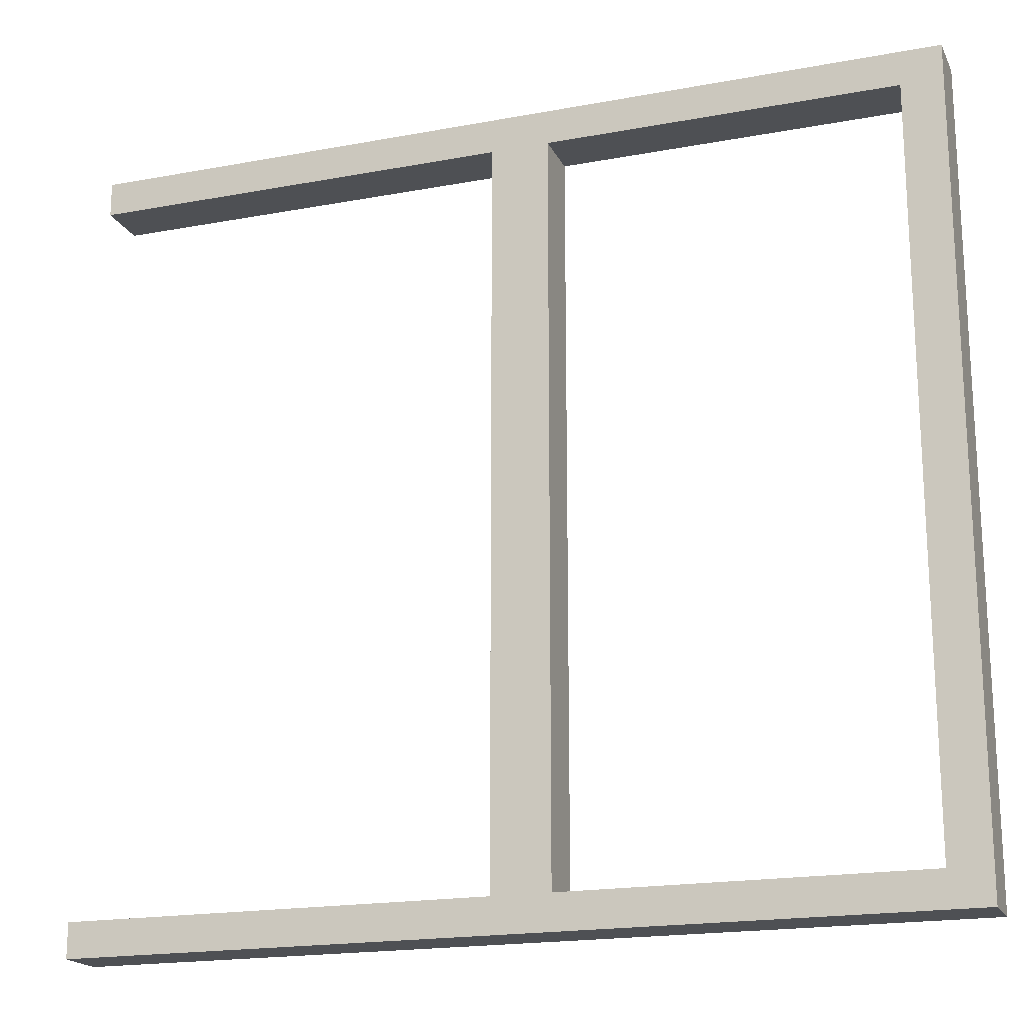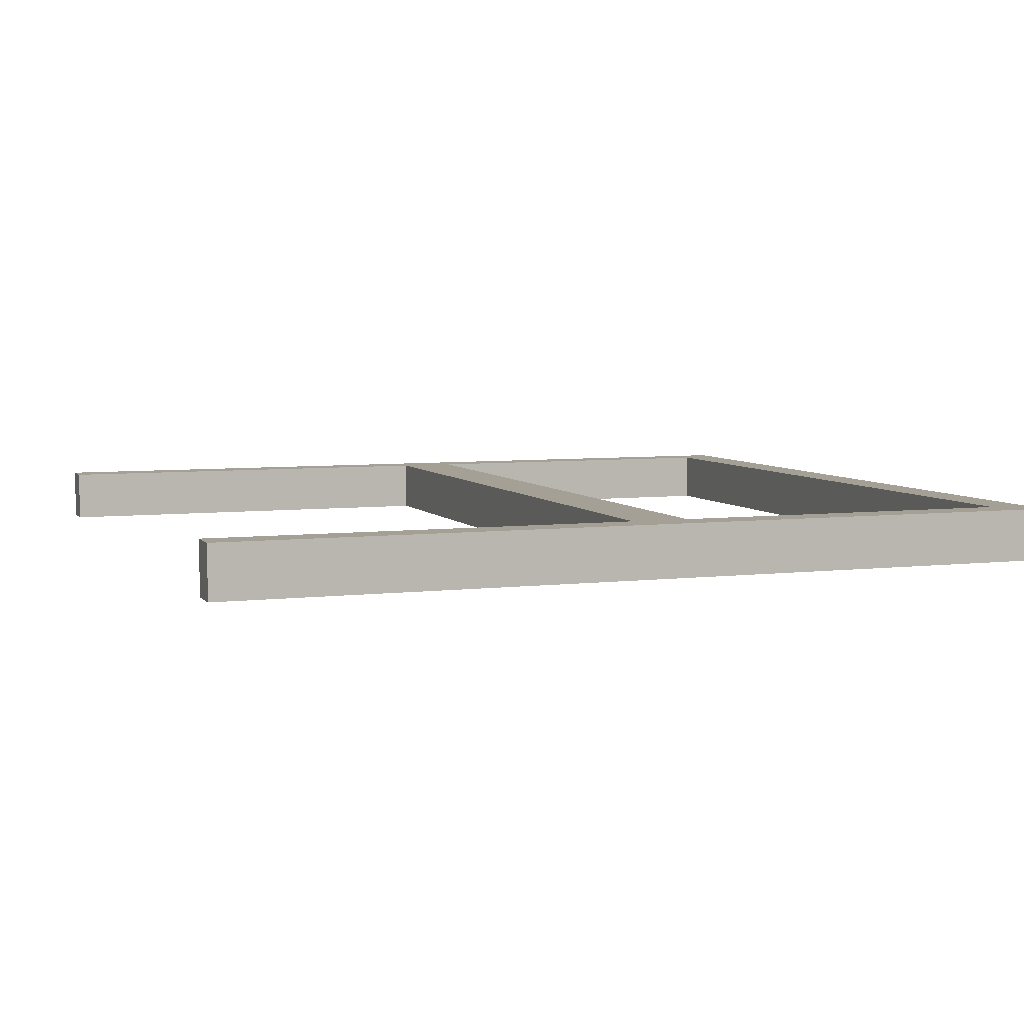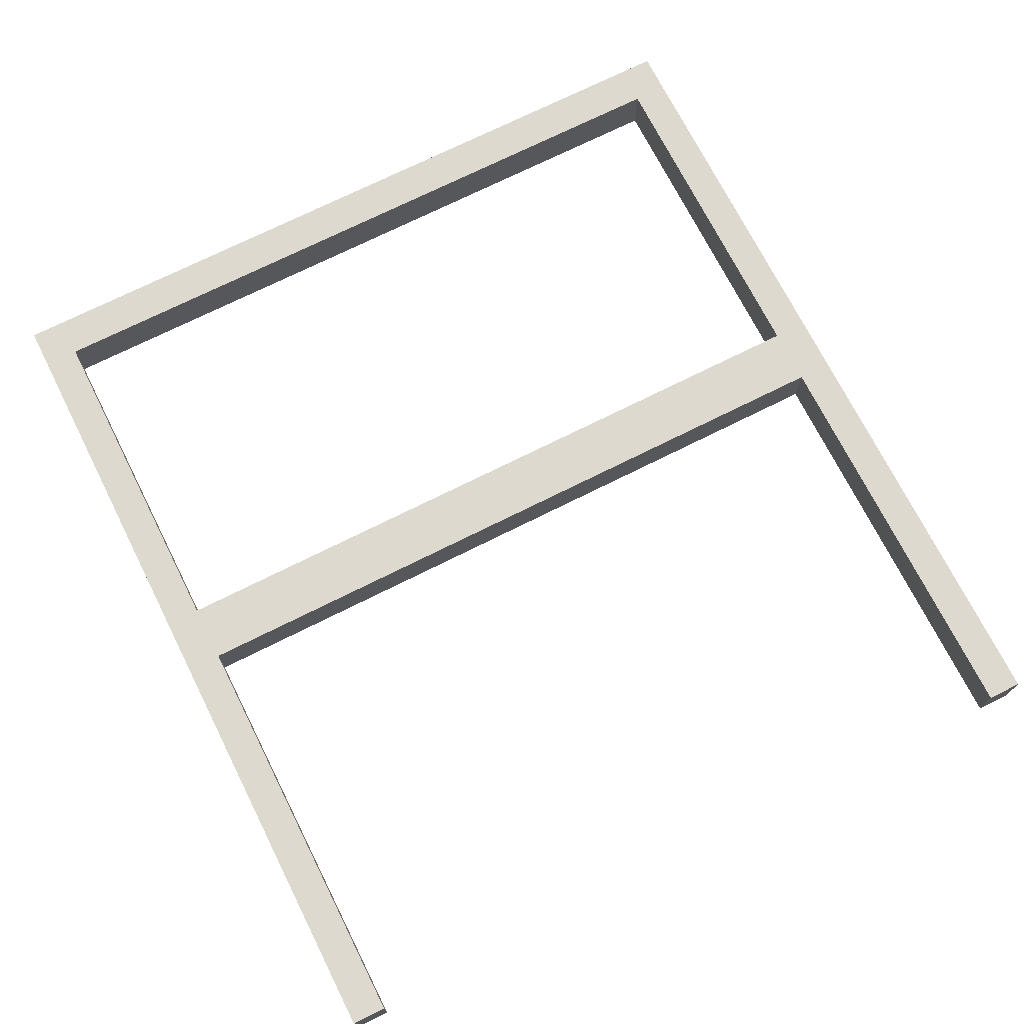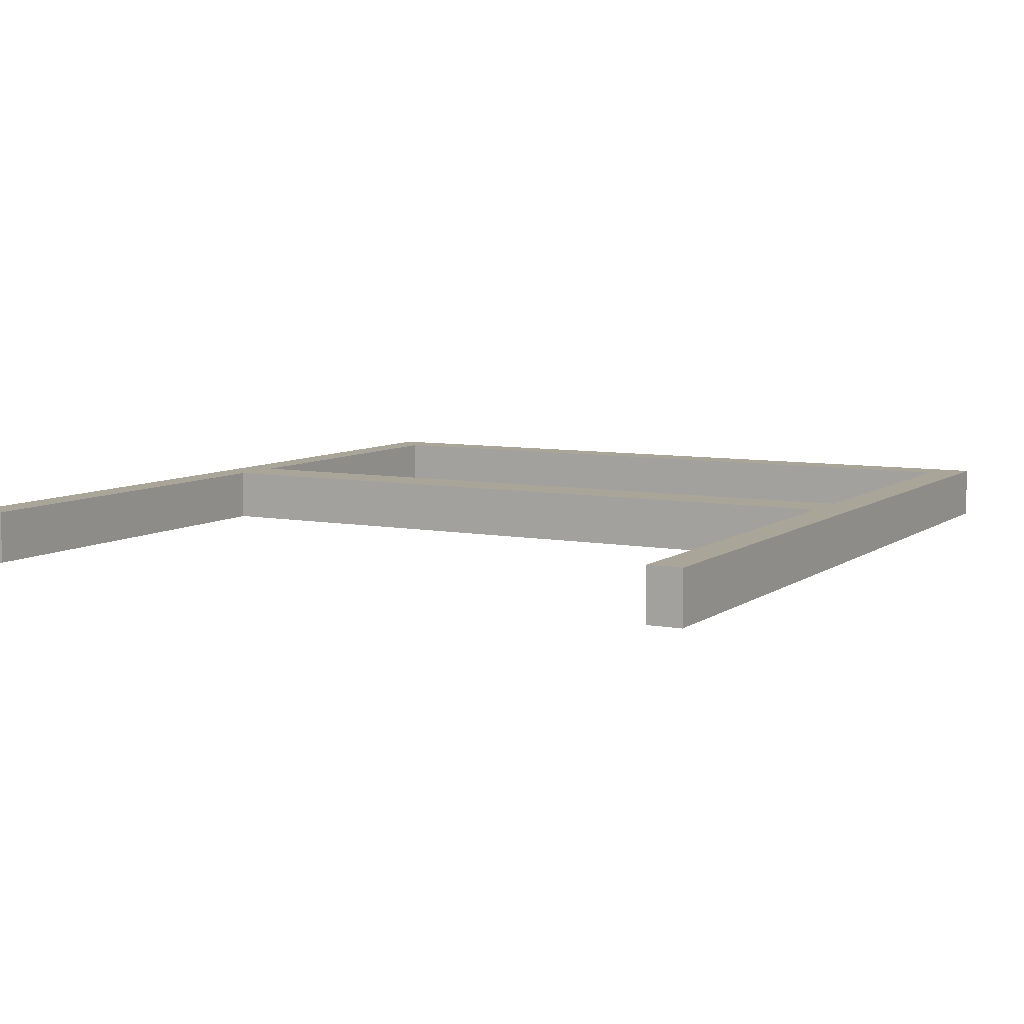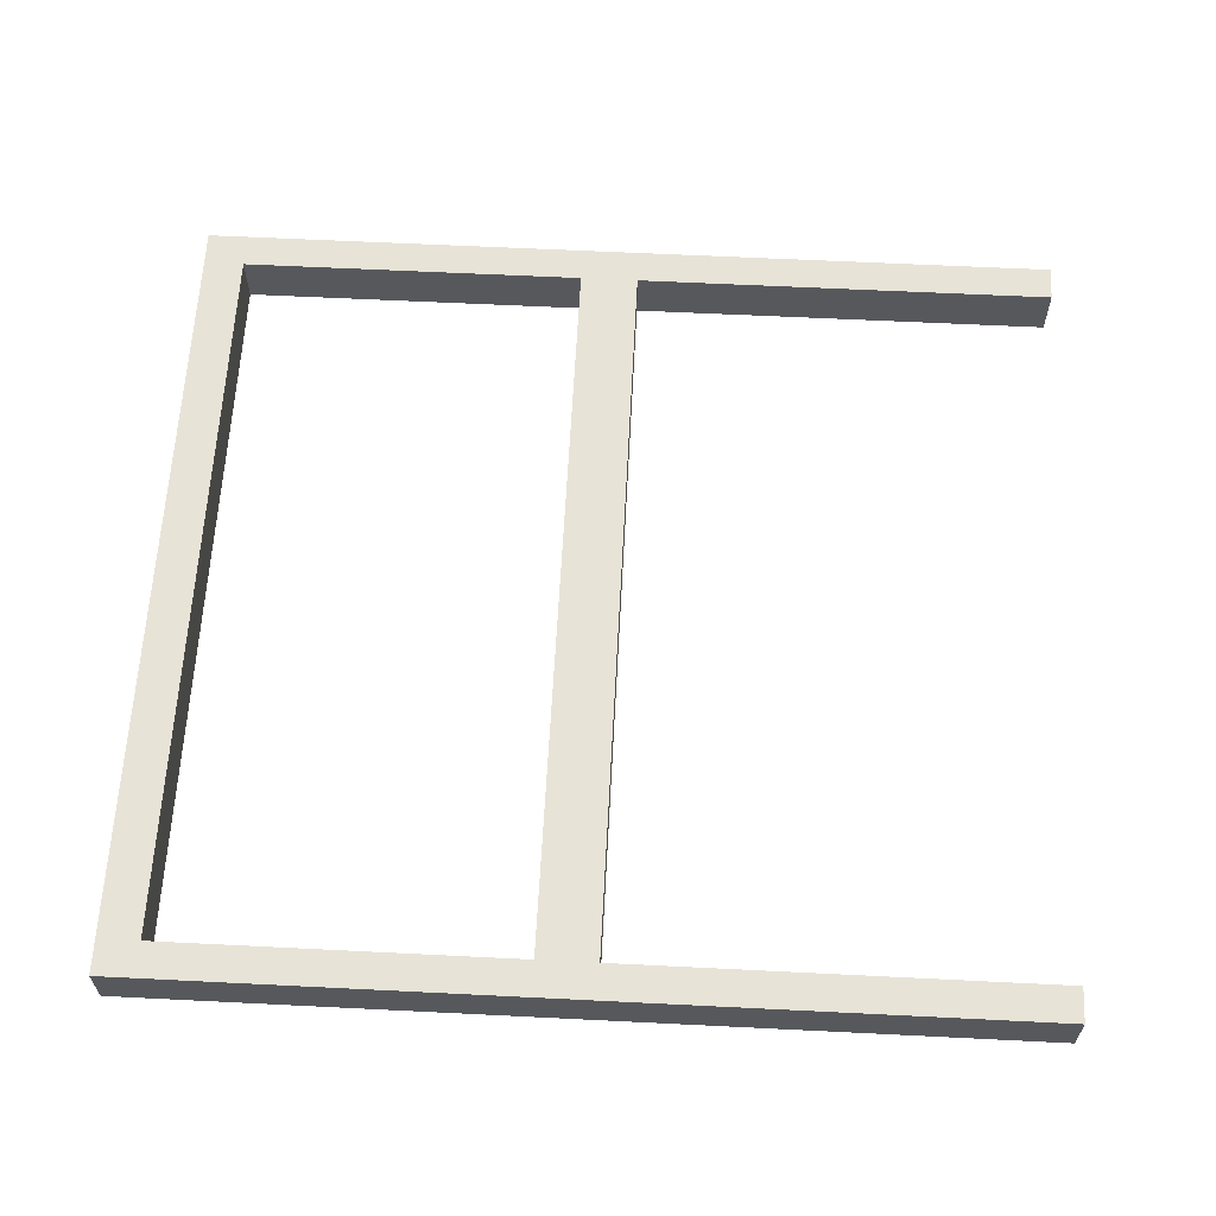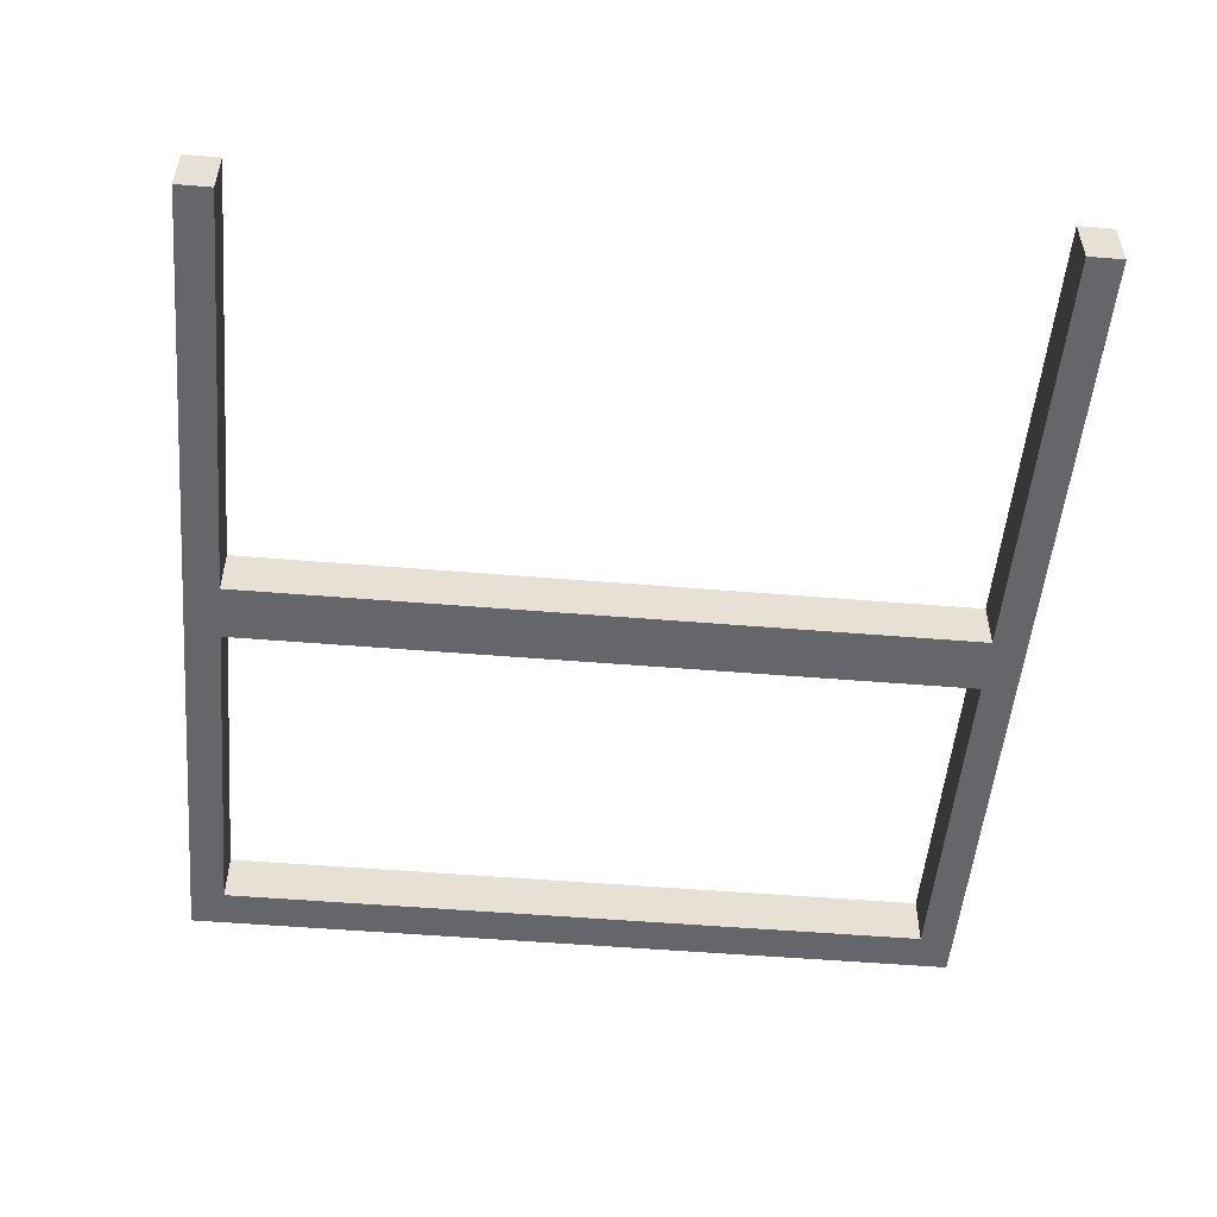
<metadata>
{"format":"obj","ext":"obj","renderer":"f3d","projection":"perspective","resolution":1024,"background":"white","views":[{"elev":-18.9,"azim":19.5,"up":"+Z"},{"elev":5.8,"azim":-20.3,"up":"+Y"},{"elev":71.8,"azim":-116.7,"up":"+Y"},{"elev":7.4,"azim":-61.5,"up":"+Y"},{"elev":61.7,"azim":-177.1,"up":"+Y"},{"elev":-51.9,"azim":-95.1,"up":"+Y"}]}
</metadata>
<code>
v 0.375 0 -6.95
v 0.375 0 -6.35
v 0.375 0.912 -6.35
v 0.375 0.912 -6.95
v 0.375 0 6.35
v 0.375 0 6.95
v 0.375 0.912 6.95
v 0.375 0.912 6.35
v 7.675 0 -6.35
v 7.675 0.912 -6.35
v 0.375 0.912 -6.35
v 0.375 0 -6.35
v 0.375 0 6.95
v 15.38 0 6.95
v 15.38 0.912 6.95
v 0.375 0.912 6.95
v 15.38 0 -6.95
v 0.375 0 -6.95
v 0.375 0.912 -6.95
v 15.38 0.912 -6.95
v 15.38 0.912 6.95
v 15.38 0.912 -6.95
v 0.375 0.912 -6.95
v 0.375 0.912 -6.35
v 7.675 0.912 -6.35
v 7.675 0.912 6.35
v 0.375 0.912 6.35
v 0.375 0.912 6.95
v 14.68 0.912 -6.35
v 14.68 0.912 6.35
v 8.675 0.912 6.35
v 8.675 0.912 -6.35
v 7.675 0.912 6.35
v 7.675 0 6.35
v 0.375 0 6.35
v 0.375 0.912 6.35
v 14.68 0 -6.35
v 8.675 0 -6.35
v 8.675 0 6.35
v 14.68 0 6.35
v 15.38 0 -6.95
v 15.38 0 6.95
v 0.375 0 6.95
v 0.375 0 6.35
v 7.675 0 6.35
v 7.675 0 -6.35
v 0.375 0 -6.35
v 0.375 0 -6.95
v 8.675 0 6.35
v 8.675 0 -6.35
v 8.675 0.912 -6.35
v 8.675 0.912 6.35
v 15.38 0 6.95
v 15.38 0 -6.95
v 15.38 0.912 -6.95
v 15.38 0.912 6.95
v 14.68 0 -6.35
v 14.68 0.912 -6.35
v 8.675 0.912 -6.35
v 8.675 0 -6.35
v 14.68 0 -6.35
v 14.68 0 6.35
v 14.68 0.912 6.35
v 14.68 0.912 -6.35
v 14.68 0.912 6.35
v 14.68 0 6.35
v 8.675 0 6.35
v 8.675 0.912 6.35
v 7.675 0 -6.35
v 7.675 0 6.35
v 7.675 0.912 6.35
v 7.675 0.912 -6.35
f 1 2 4
f 4 2 3
f 5 6 8
f 8 6 7
f 10 11 9
f 9 11 12
f 13 14 16
f 16 14 15
f 17 18 20
f 20 18 19
f 22 30 21
f 21 30 31
f 21 31 26
f 26 31 32
f 26 32 25
f 25 32 22
f 25 22 23
f 23 24 25
f 27 28 26
f 26 28 21
f 32 29 22
f 22 29 30
f 34 35 33
f 33 35 36
f 38 41 37
f 37 41 42
f 37 42 40
f 40 42 39
f 39 42 45
f 39 45 38
f 38 45 46
f 38 46 41
f 41 46 48
f 48 46 47
f 42 43 45
f 45 43 44
f 49 50 52
f 52 50 51
f 53 54 56
f 56 54 55
f 58 59 57
f 57 59 60
f 61 62 64
f 64 62 63
f 66 67 65
f 65 67 68
f 69 70 72
f 72 70 71

</code>
